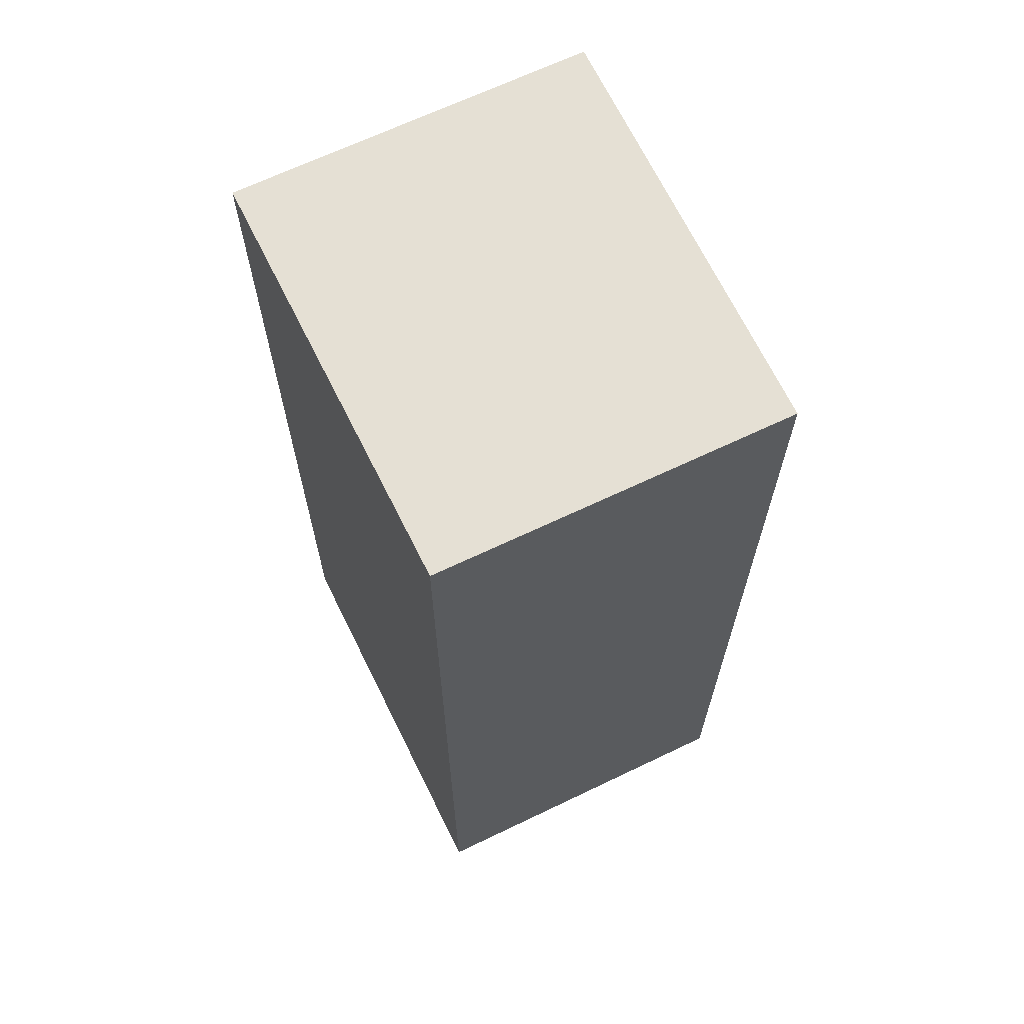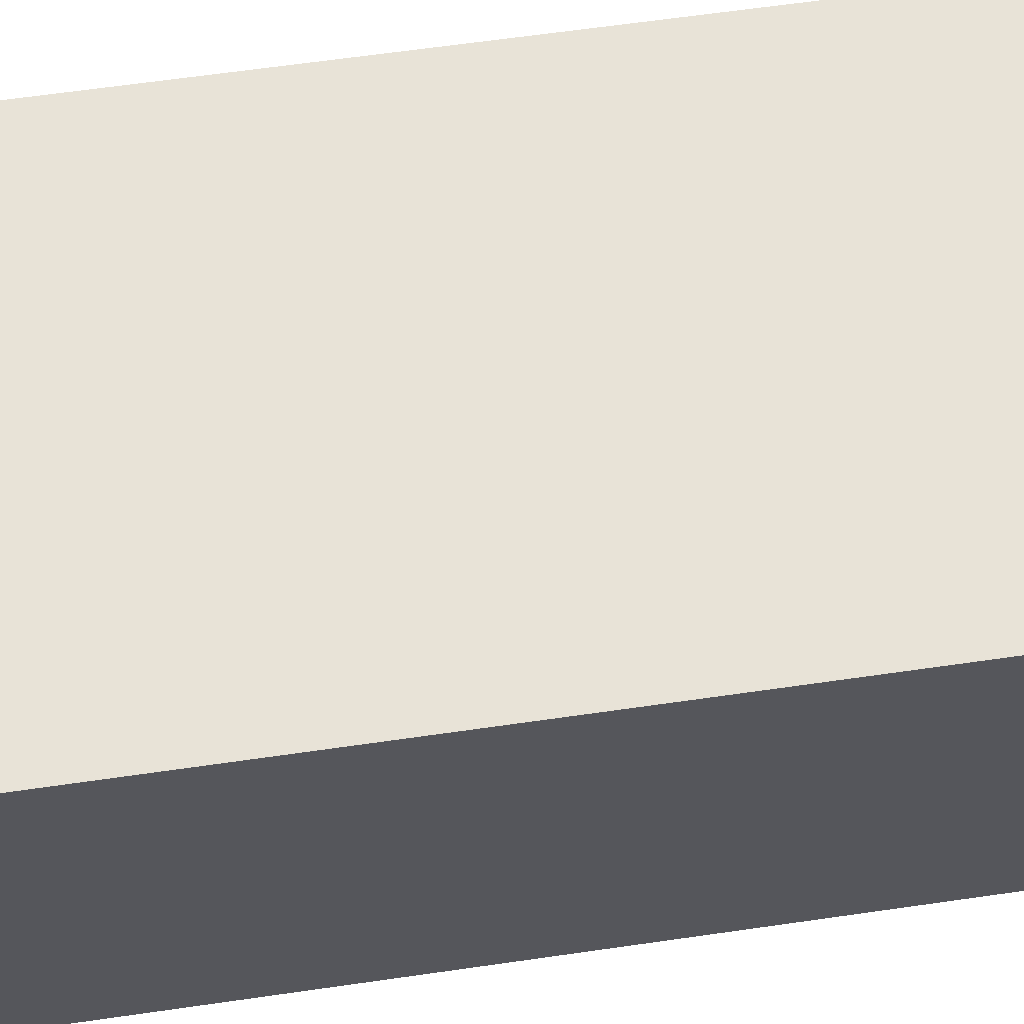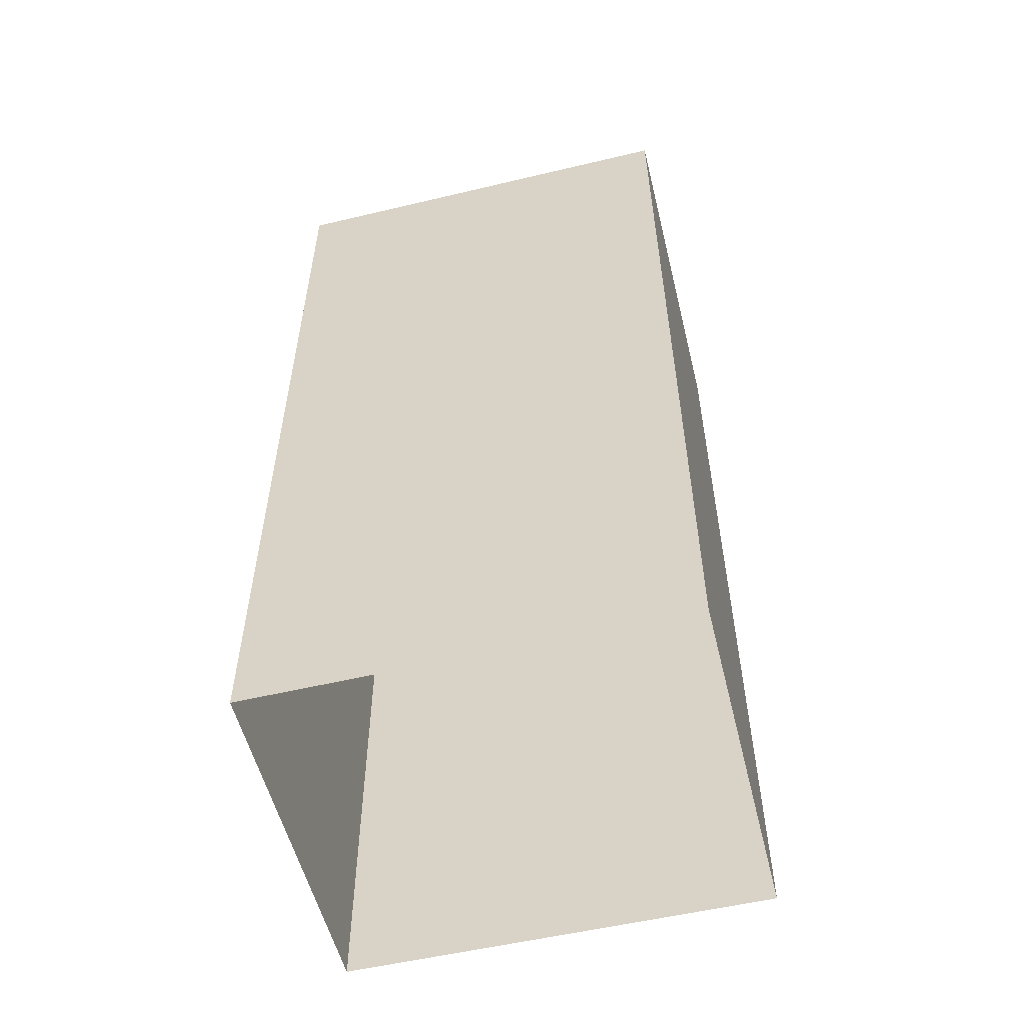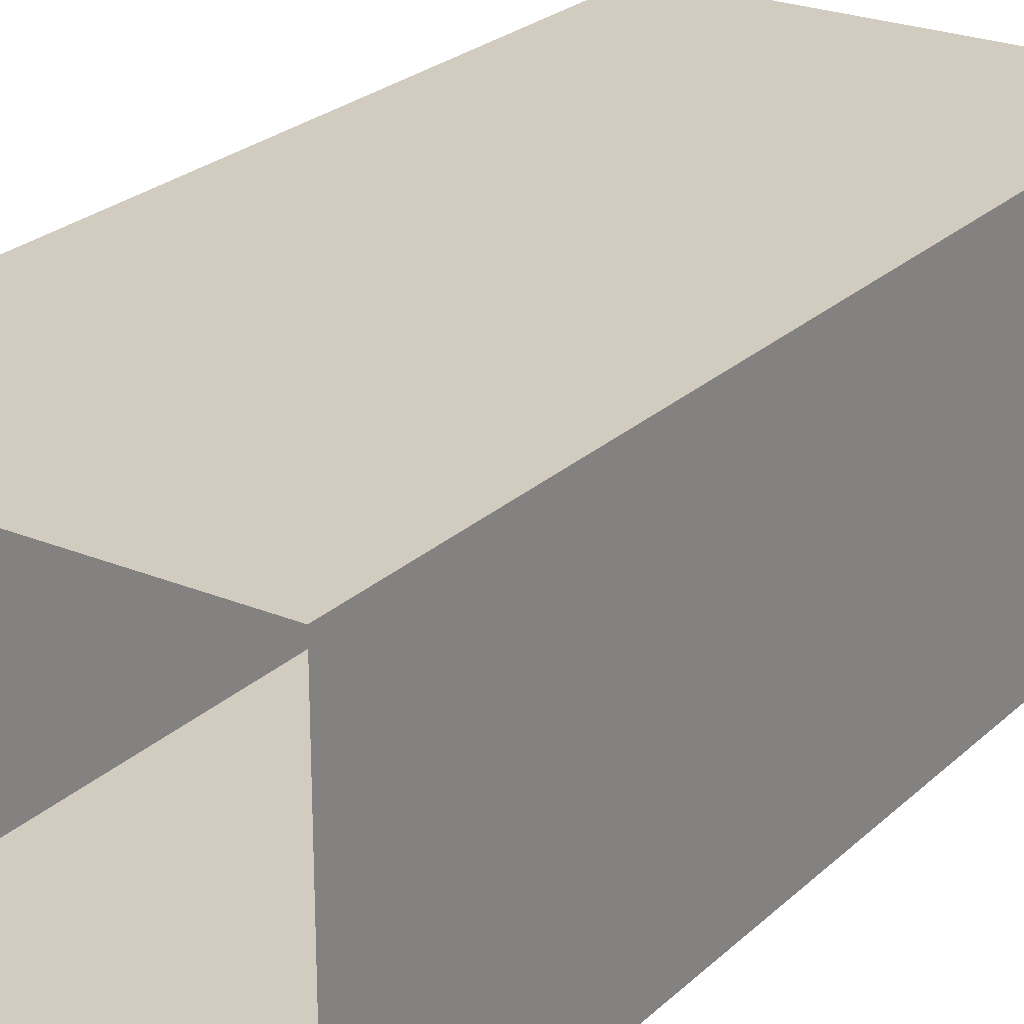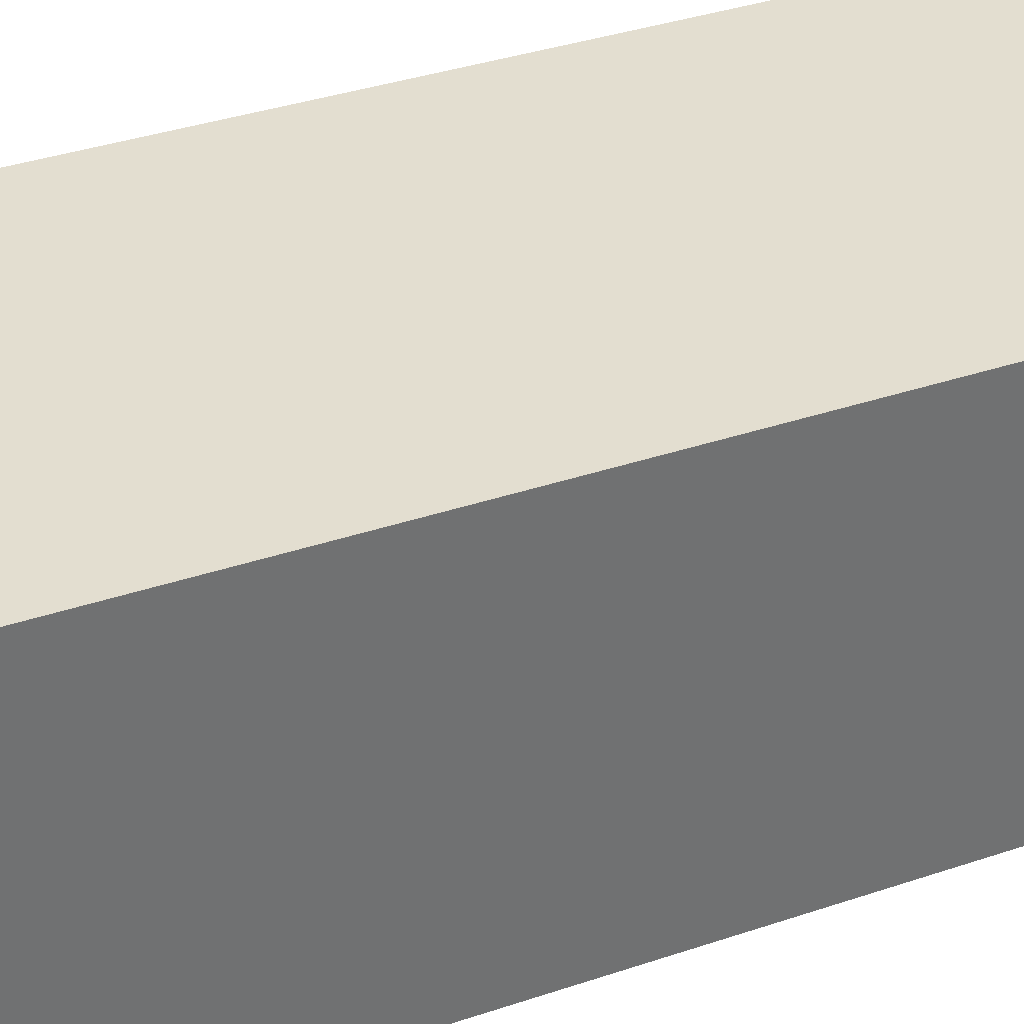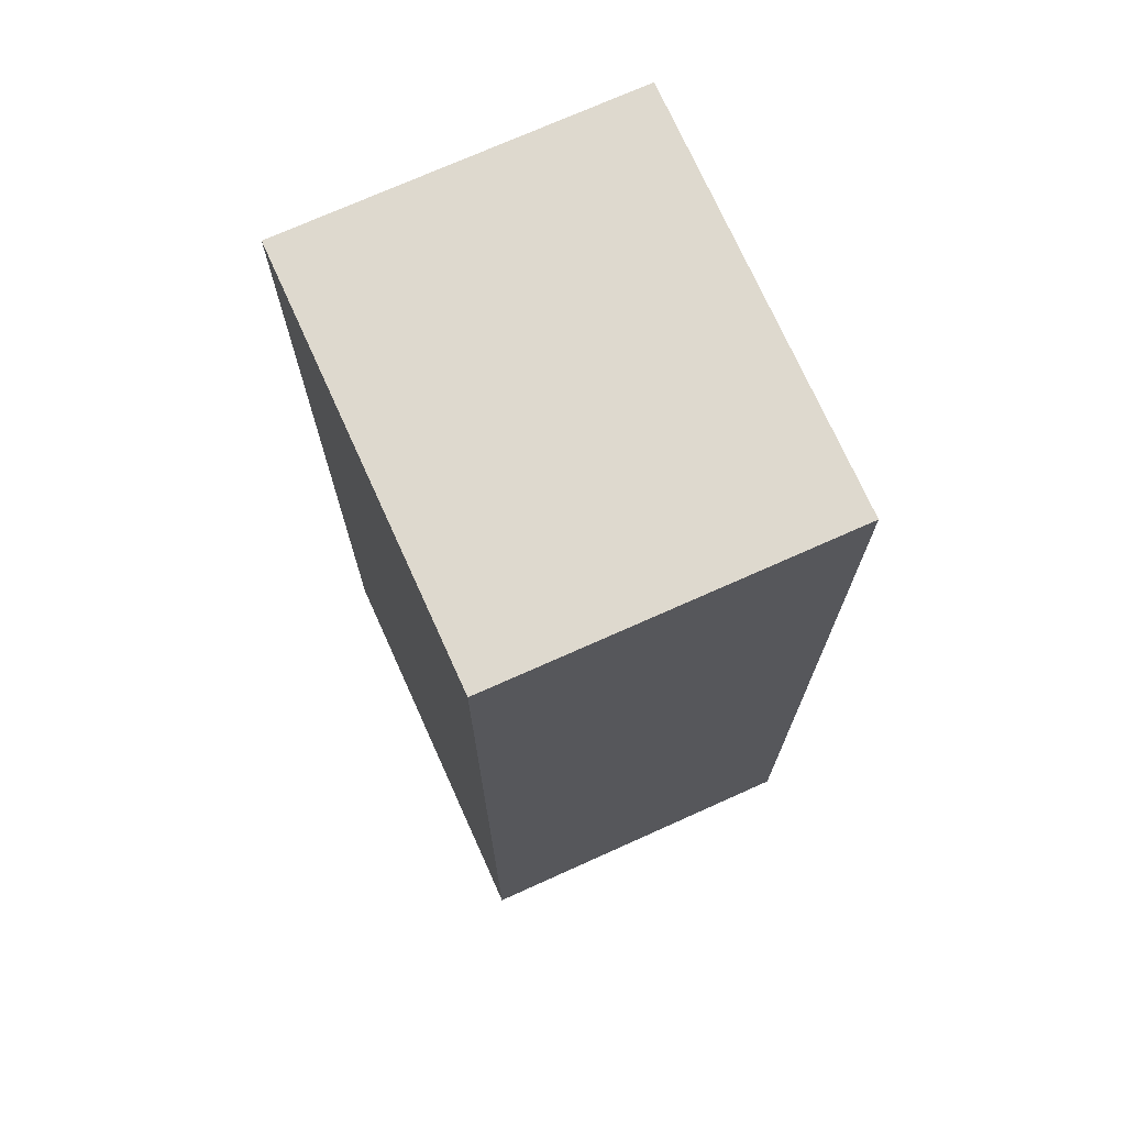
<metadata>
{"format":"obj","ext":"obj","renderer":"f3d","projection":"perspective","resolution":1024,"background":"white","views":[{"elev":65.9,"azim":-116.5,"up":"+Z"},{"elev":62.5,"azim":-98.3,"up":"+Y"},{"elev":-55.2,"azim":13.1,"up":"+Z"},{"elev":25.1,"azim":-145.3,"up":"+Y"},{"elev":36.8,"azim":-113.7,"up":"+Y"},{"elev":71.5,"azim":-114.8,"up":"+Z"}]}
</metadata>
<code>
v -2.253e+05 -1.271e+05 15.53
v -2.253e+05 -1.271e+05 15.53
v -2.253e+05 -1.271e+05 15.53
v -2.253e+05 -1.271e+05 15.53
v -2.253e+05 -1.271e+05 19.25
v -2.253e+05 -1.271e+05 19.25
v -2.253e+05 -1.271e+05 19.25
v -2.253e+05 -1.271e+05 19.25
f 1 2 3
f 1 4 2
f 5 6 7
f 5 8 6
f 7 3 2
f 5 7 2
f 8 2 4
f 8 5 2
f 6 1 3
f 7 6 3
f 6 4 1
f 6 8 4

</code>
